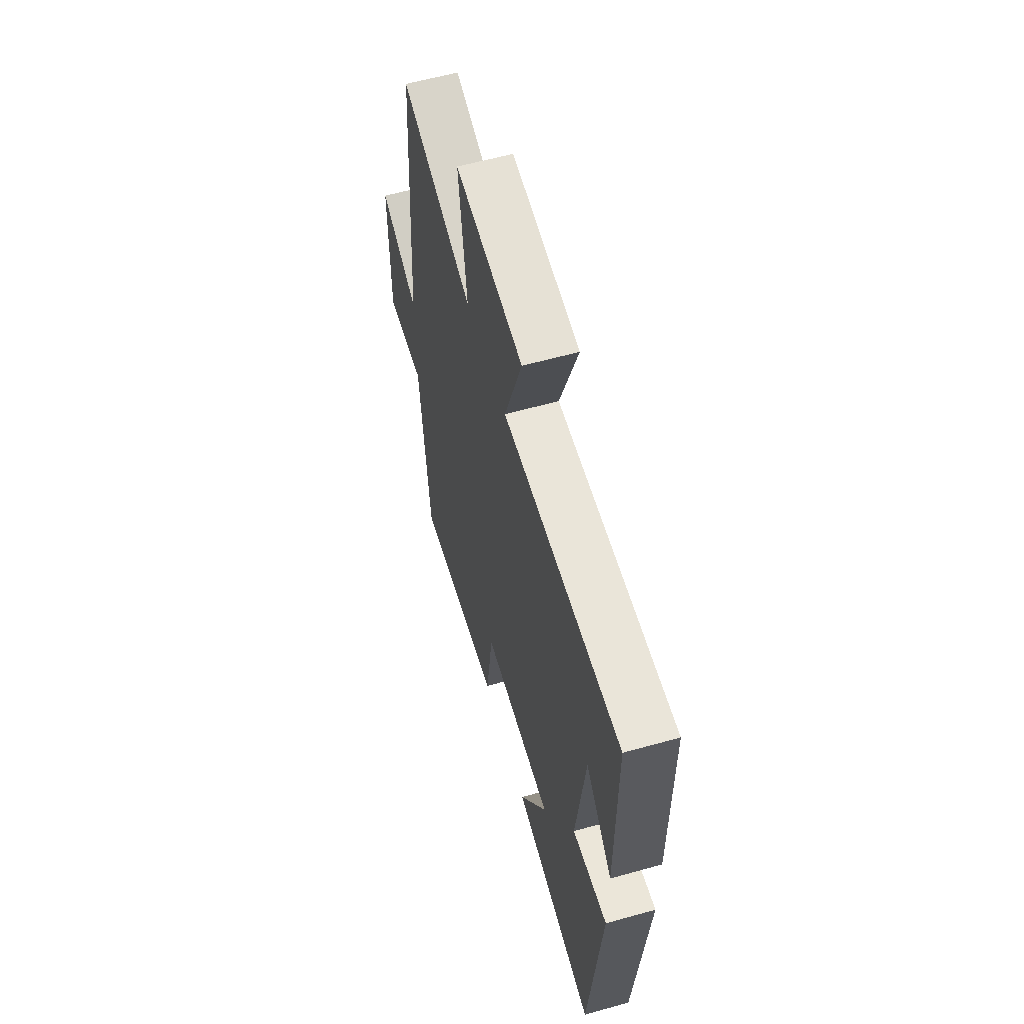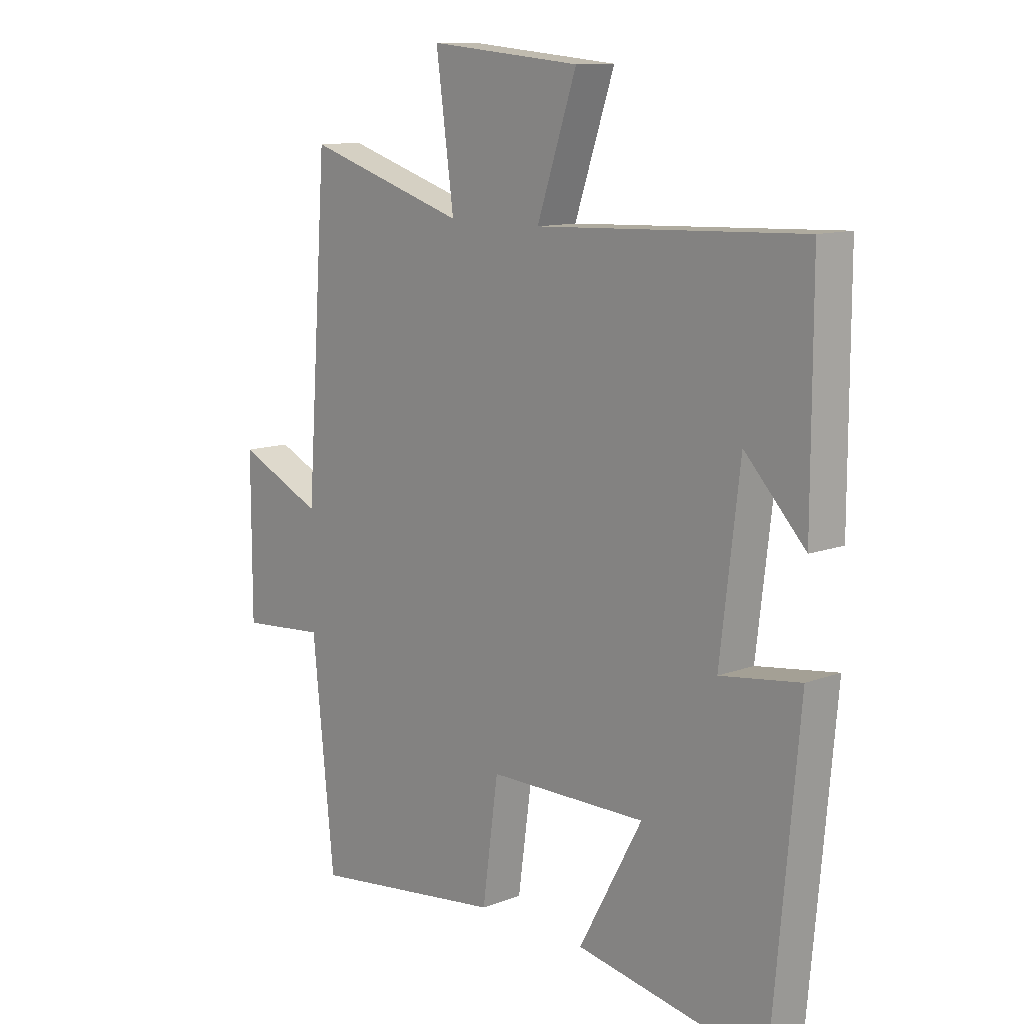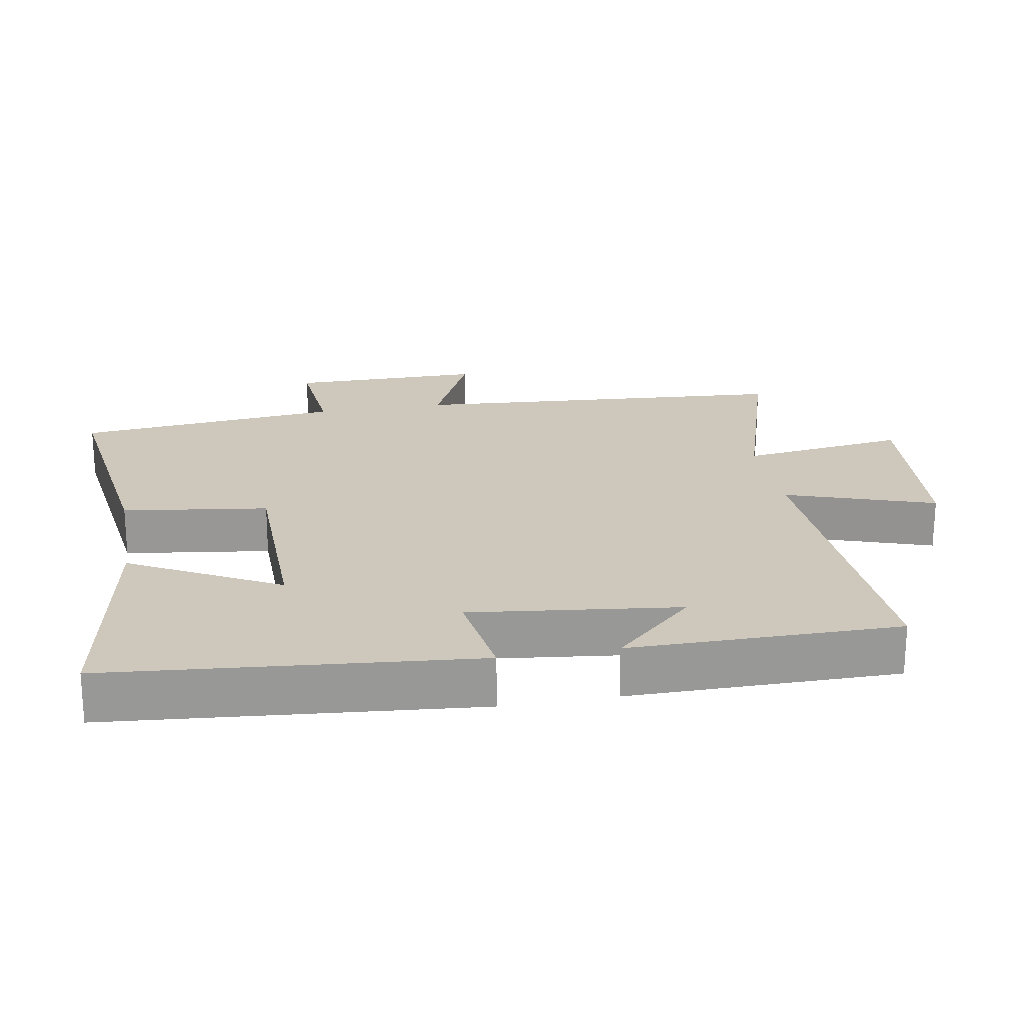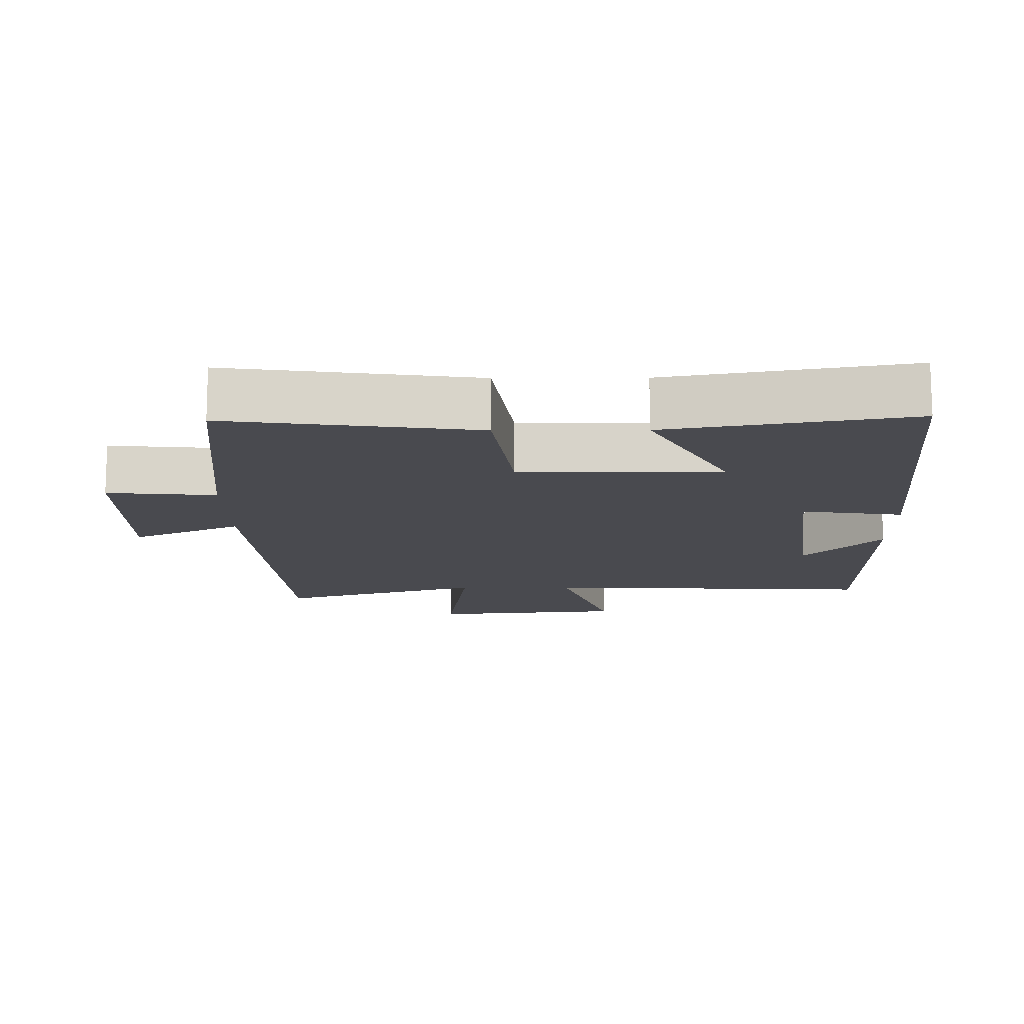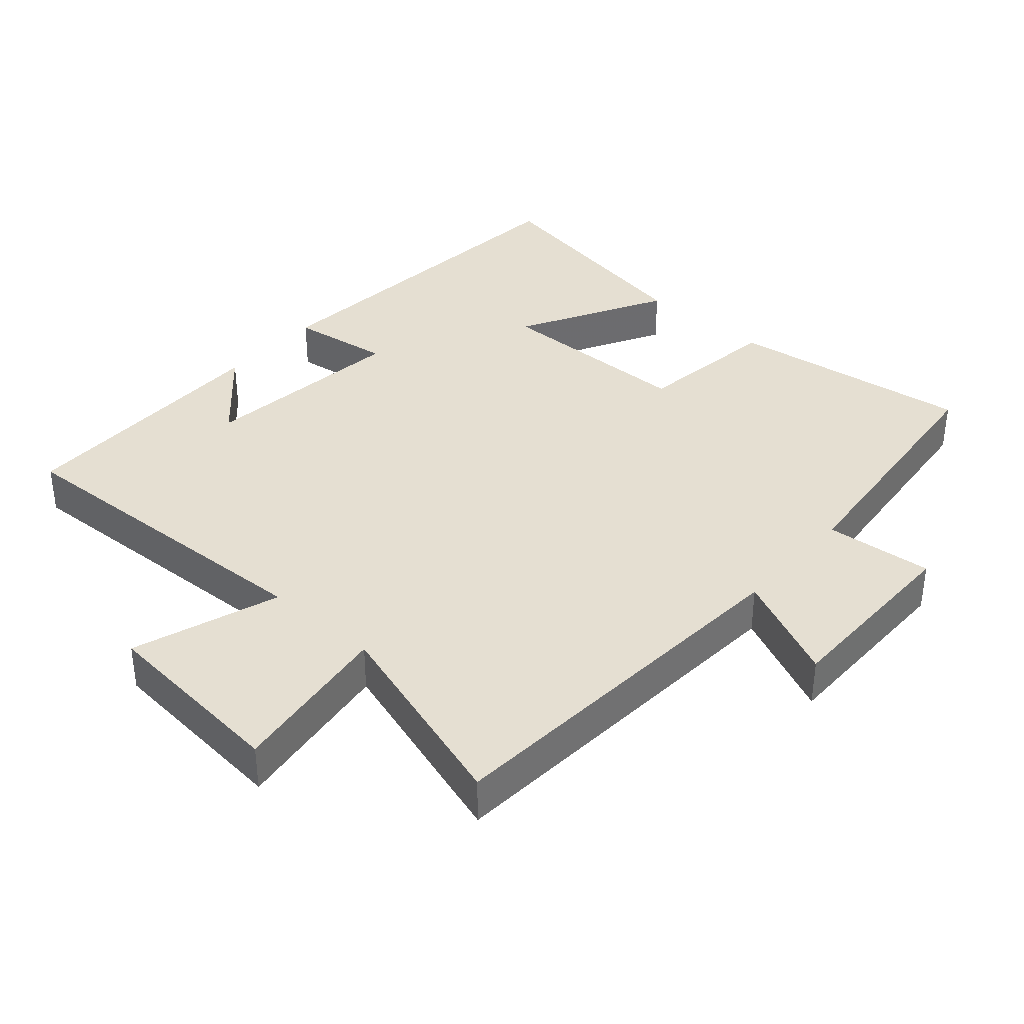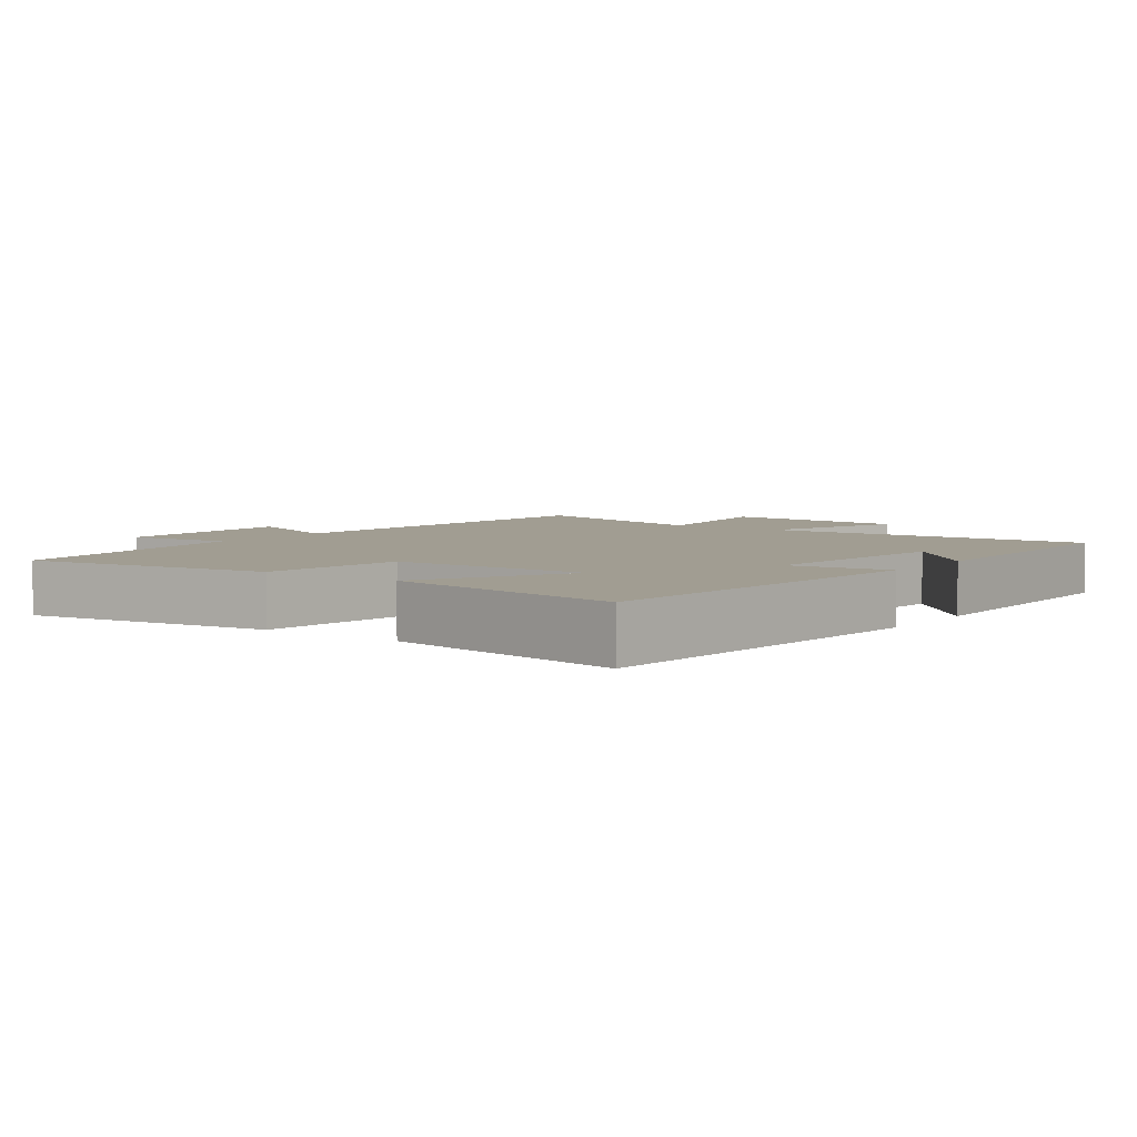
<metadata>
{"format":"obj","ext":"obj","renderer":"f3d","projection":"perspective","resolution":1024,"background":"white","views":[{"elev":60.0,"azim":-106.0,"up":"+Z"},{"elev":11.6,"azim":-132.2,"up":"+Z"},{"elev":21.9,"azim":-100.1,"up":"+Y"},{"elev":-13.6,"azim":-179.6,"up":"+Y"},{"elev":37.3,"azim":41.3,"up":"+Y"},{"elev":4.8,"azim":-144.2,"up":"+Y"}]}
</metadata>
<code>
v -0.5 0.07 0.521
v -0.011 0.07 0.5
v -0.084 0.07 0.715
v 0.196 0.07 0.741
v 0.163 0.07 0.5
v 0.46 0.07 0.592
v 0.5 0.07 0.035
v 0.658 0.07 0.107
v 0.658 0.07 -0.175
v 0.5 0.07 -0.161
v 0.46 0.07 -0.548
v 0.102 0.07 -0.5
v 0.073 0.07 -0.289
v -0.219 0.07 -0.285
v -0.102 0.07 -0.5
v -0.452 0.07 -0.562
v -0.5 0.07 -0.034
v -0.353 0.07 -0.055
v -0.389 0.07 0.247
v -0.5 0.07 0.13
v -0.5 0 0.521
v -0.011 0 0.5
v -0.084 0 0.715
v 0.196 0 0.741
v 0.163 0 0.5
v 0.46 0 0.592
v 0.5 0 0.035
v 0.658 0 0.107
v 0.658 0 -0.175
v 0.5 0 -0.161
v 0.46 0 -0.548
v 0.102 0 -0.5
v 0.073 0 -0.289
v -0.219 0 -0.285
v -0.102 0 -0.5
v -0.452 0 -0.562
v -0.5 0 -0.034
v -0.353 0 -0.055
v -0.389 0 0.247
v -0.5 0 0.13
f 19 20 1
f 16 17 18
f 15 16 18
f 14 15 18
f 13 14 18 19
f 10 11 12 13
f 19 1 2
f 13 19 2
f 10 13 2
f 7 8 9 10
f 5 6 7 10
f 2 3 4 5
f 2 5 10
f 21 40 39
f 38 37 36
f 38 36 35
f 38 35 34
f 39 38 34 33
f 33 32 31 30
f 22 21 39
f 22 39 33
f 22 33 30
f 30 29 28 27
f 30 27 26 25
f 25 24 23 22
f 30 25 22
f 1 21 22 2
f 2 22 23 3
f 3 23 24 4
f 4 24 25 5
f 5 25 26 6
f 6 26 27 7
f 7 27 28 8
f 8 28 29 9
f 9 29 30 10
f 10 30 31 11
f 11 31 32 12
f 12 32 33 13
f 13 33 34 14
f 14 34 35 15
f 15 35 36 16
f 16 36 37 17
f 17 37 38 18
f 18 38 39 19
f 19 39 40 20
f 20 40 21 1

</code>
